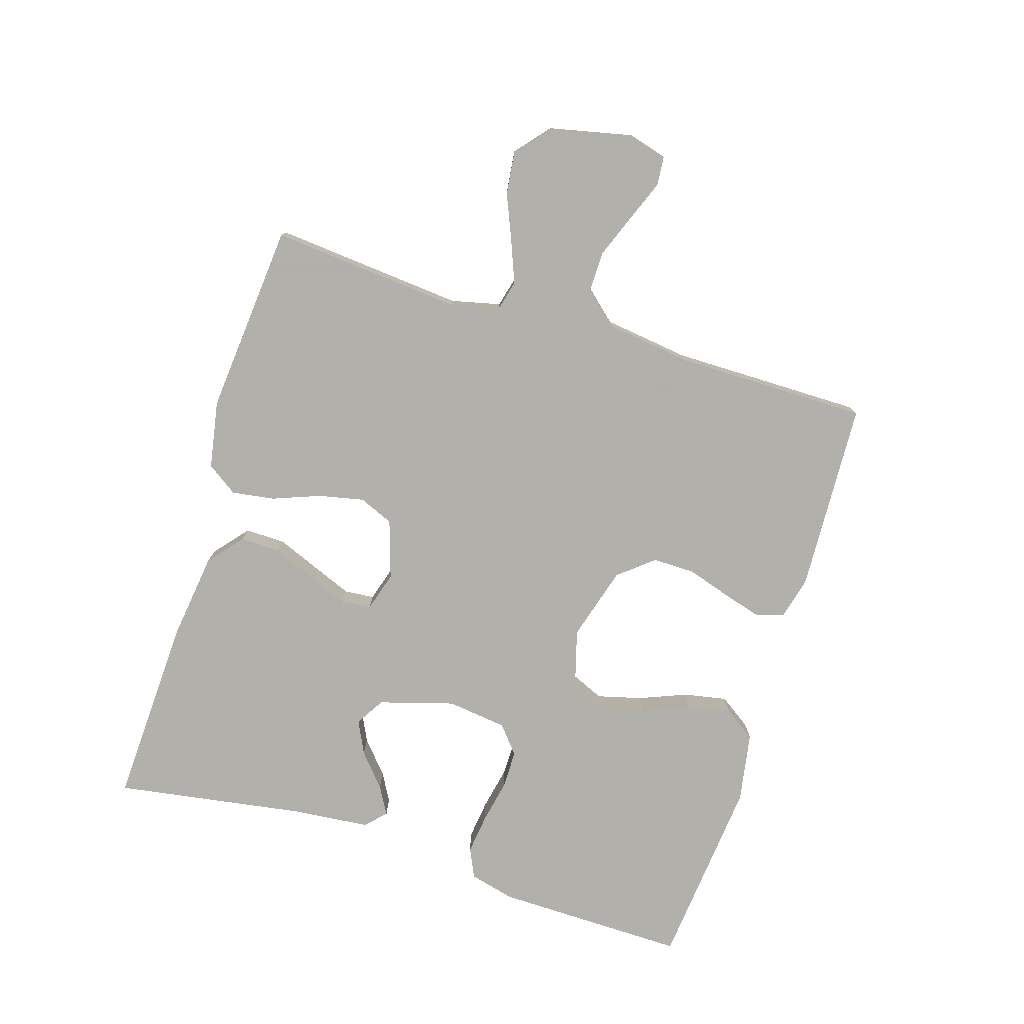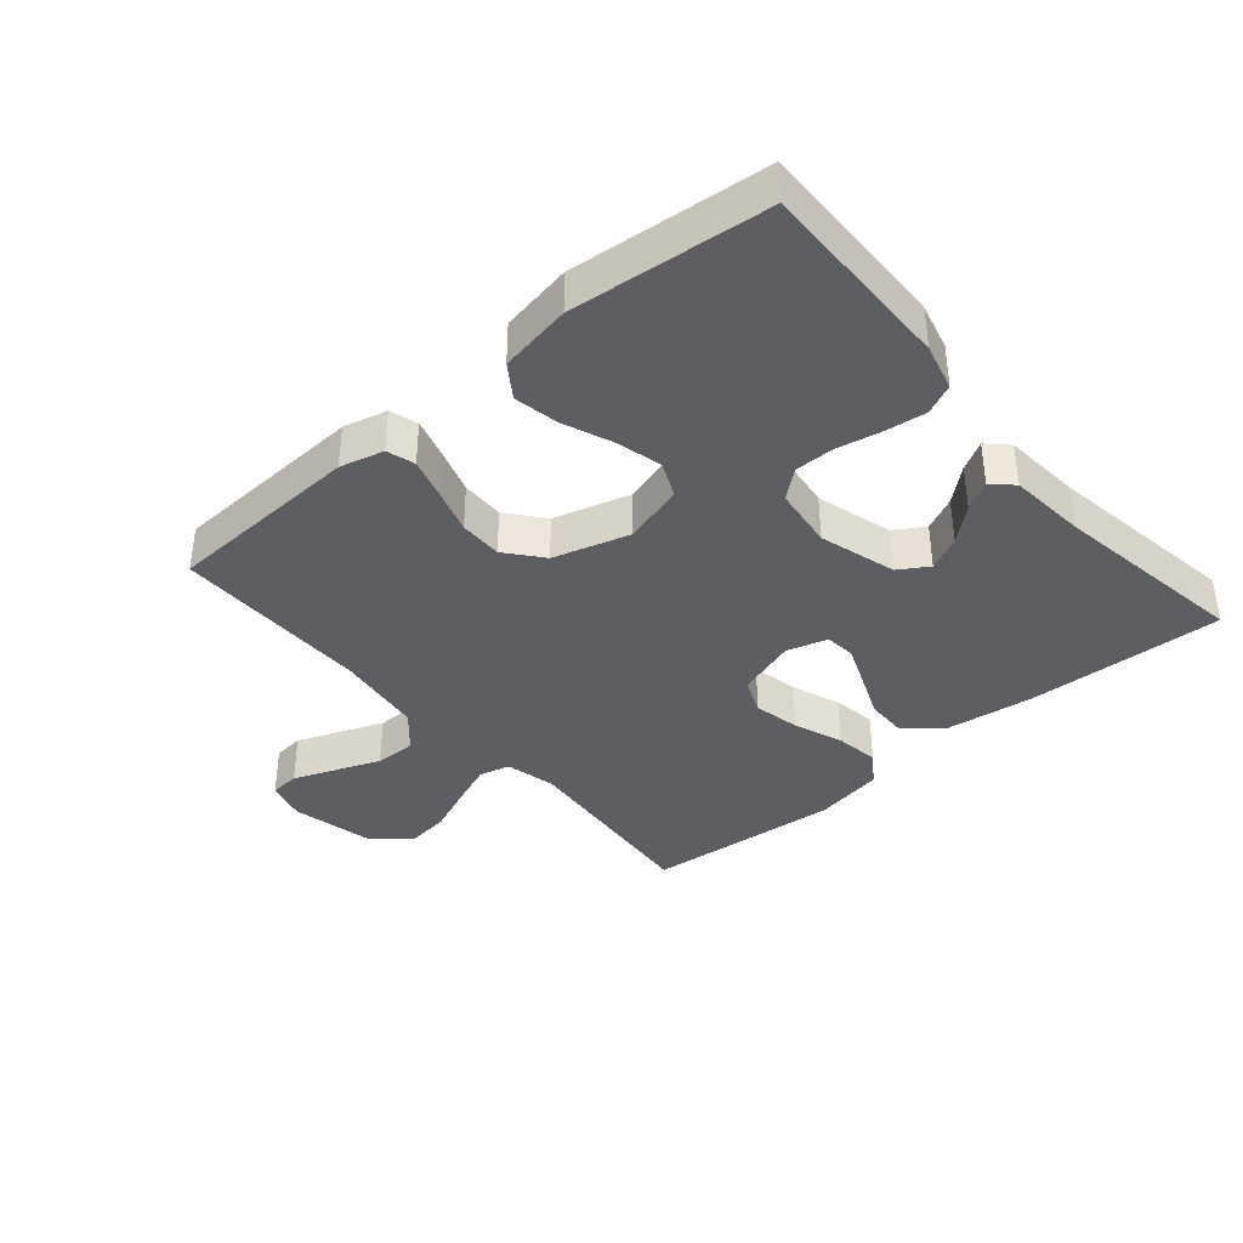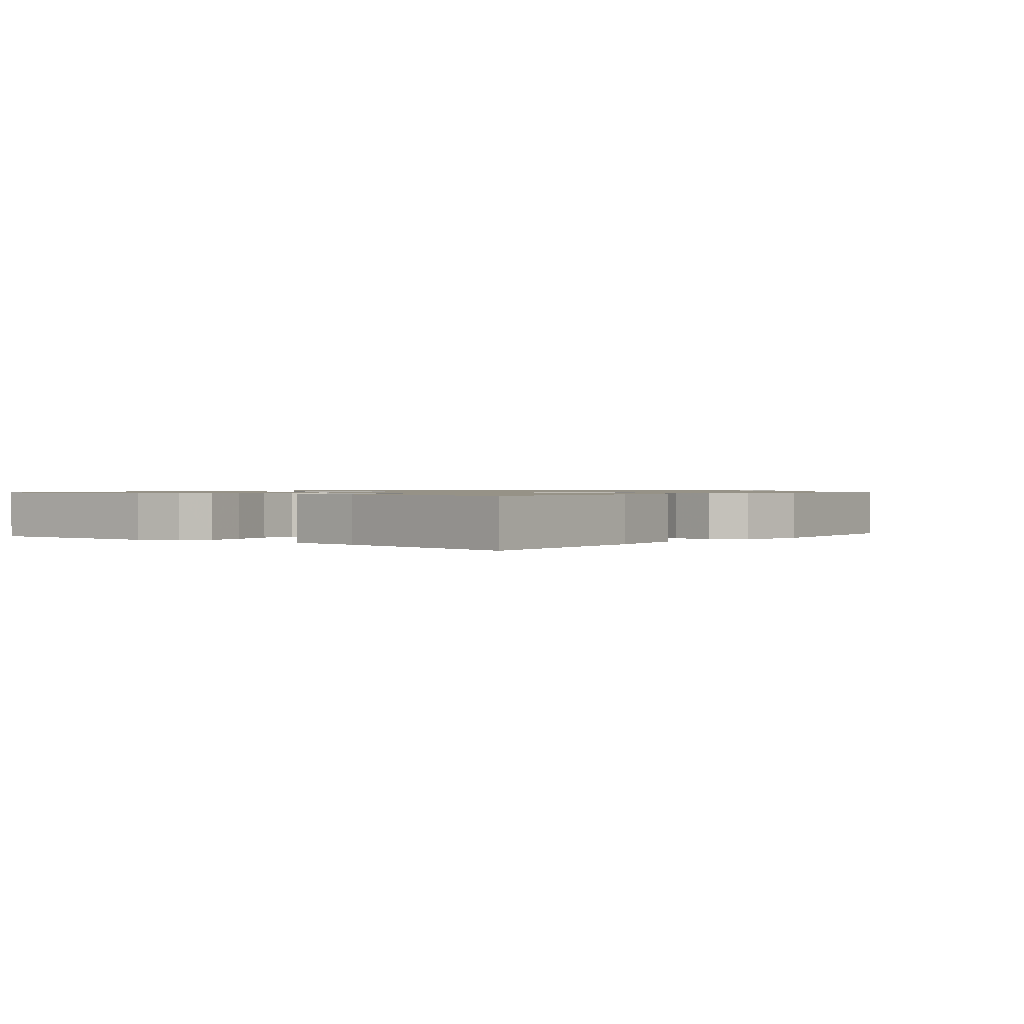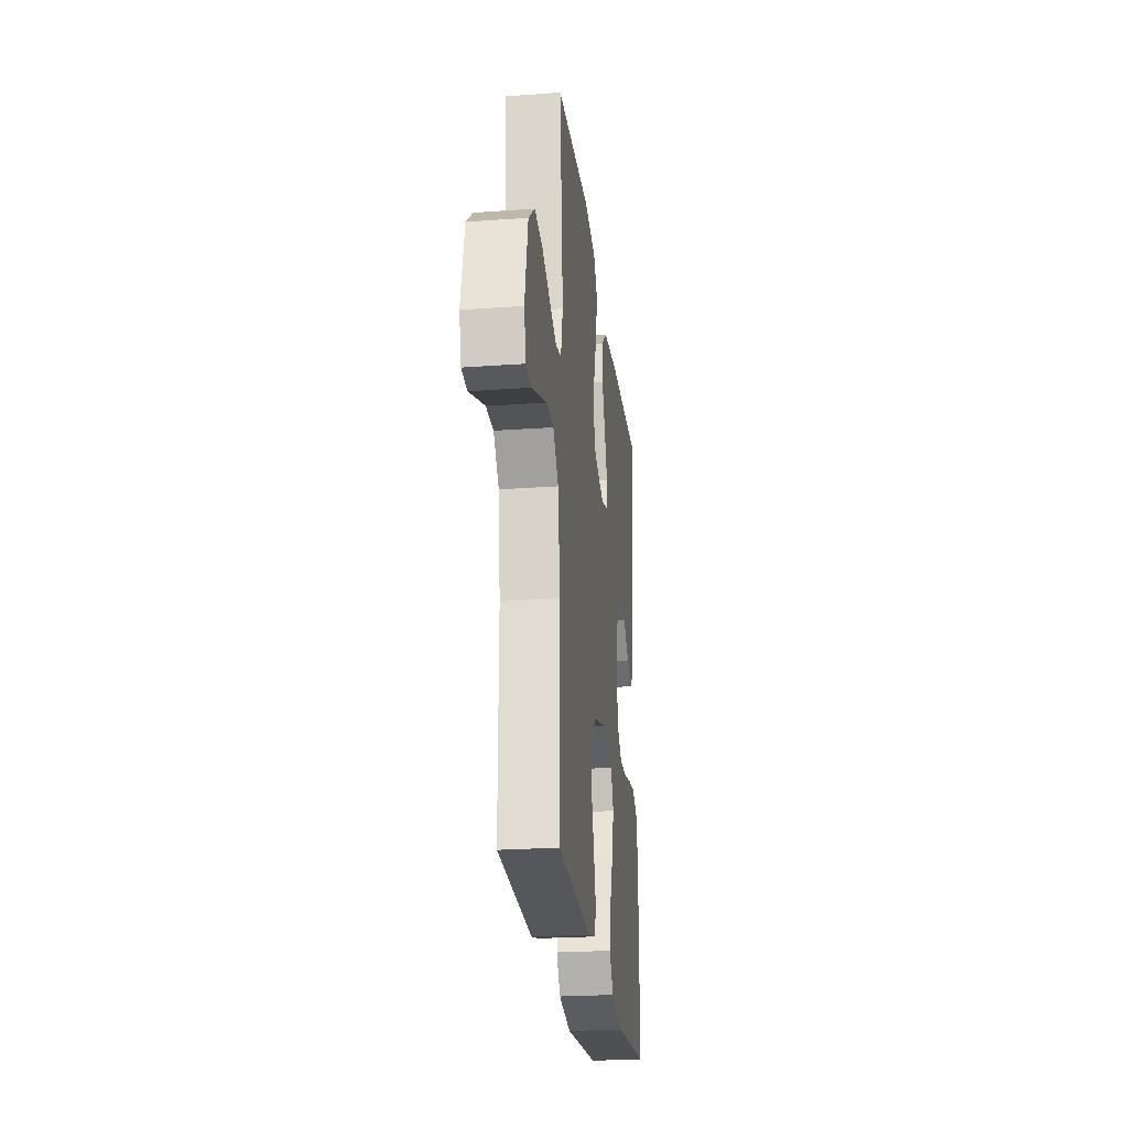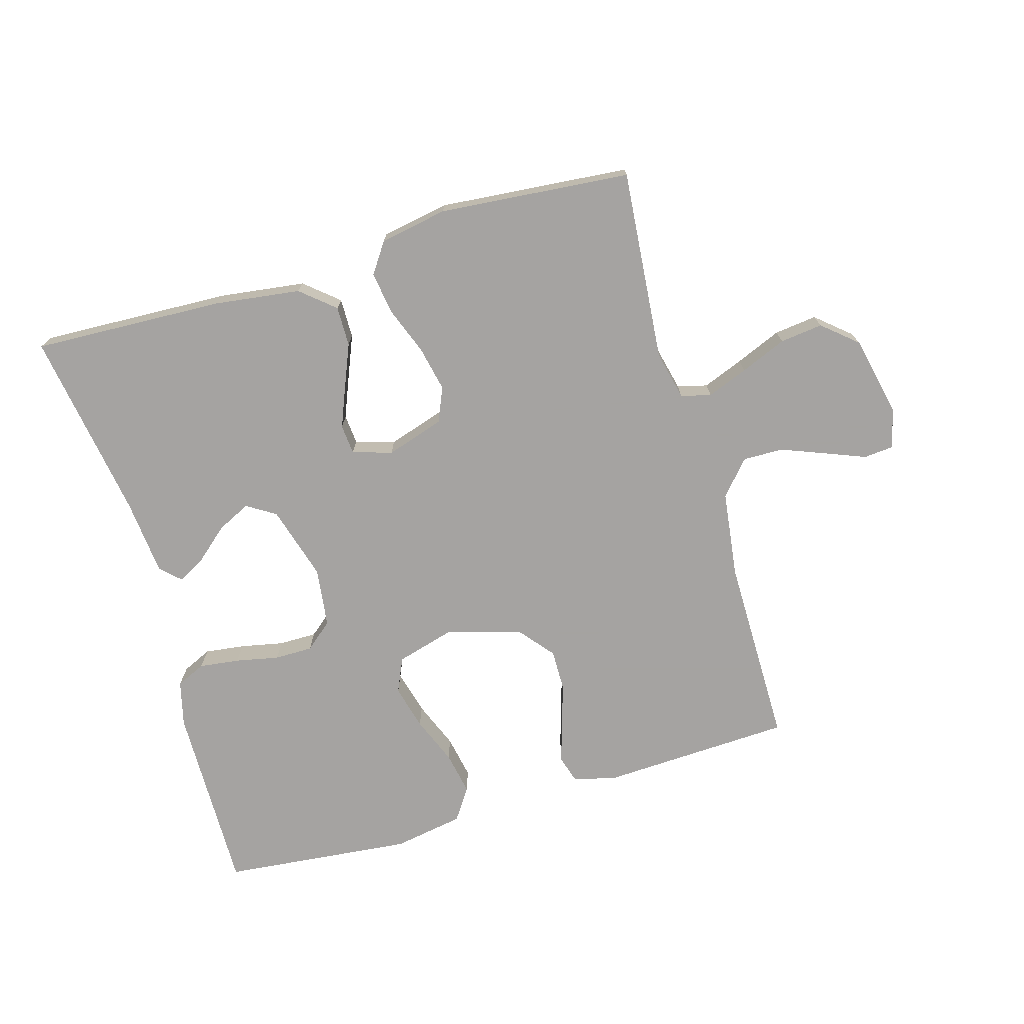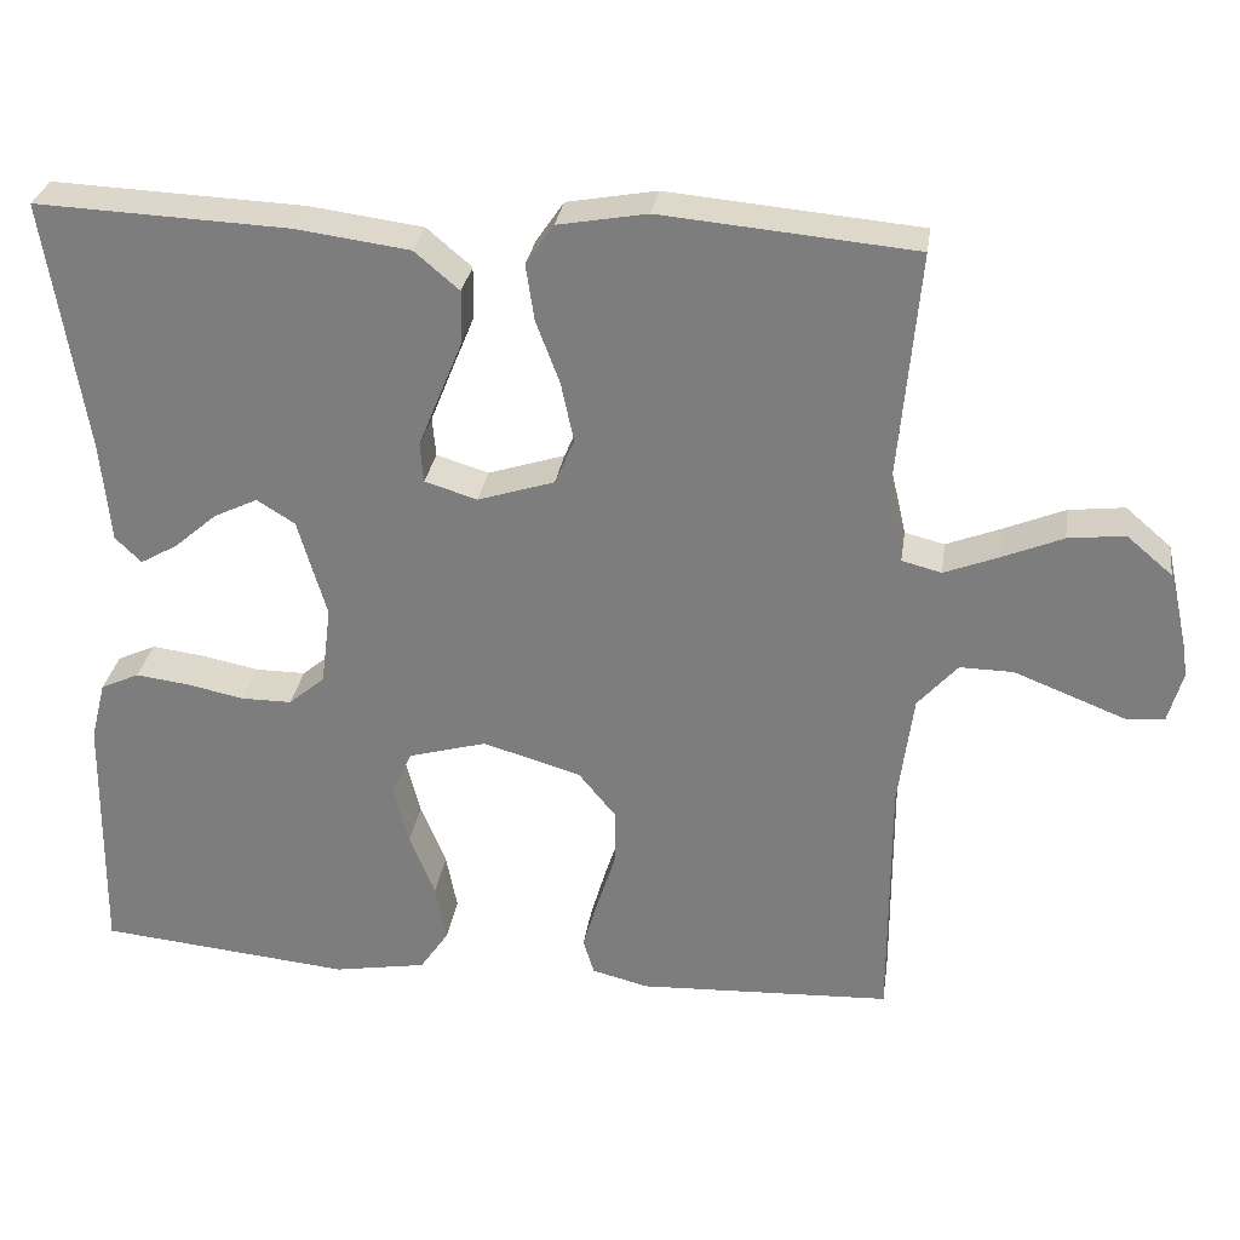
<metadata>
{"format":"obj","ext":"obj","renderer":"f3d","projection":"perspective","resolution":1024,"background":"white","views":[{"elev":-78.4,"azim":72.8,"up":"+Y"},{"elev":-38.1,"azim":-139.5,"up":"+Y"},{"elev":1.0,"azim":-51.7,"up":"+Y"},{"elev":-24.5,"azim":96.7,"up":"+Z"},{"elev":-73.1,"azim":16.3,"up":"+Y"},{"elev":29.6,"azim":8.3,"up":"+Z"}]}
</metadata>
<code>
v -0.5 0.07 -0.5
v -0.495 0.07 -0.2
v -0.477 0.07 -0.129
v -0.431 0.07 -0.108
v -0.368 0.07 -0.116
v -0.3 0.07 -0.13
v -0.24 0.07 -0.13
v -0.197 0.07 -0.094
v -0.185 0.07 0
v -0.219 0.07 0.117
v -0.264 0.07 0.145
v -0.316 0.07 0.12
v -0.367 0.07 0.076
v -0.411 0.07 0.051
v -0.442 0.07 0.081
v -0.453 0.07 0.2
v -0.5 0.07 0.5
v -0.2 0.07 0.487
v -0.065 0.07 0.469
v -0.012 0.07 0.424
v -0.013 0.07 0.361
v -0.041 0.07 0.293
v -0.066 0.07 0.231
v -0.062 0.07 0.184
v 0 0.07 0.165
v 0.091 0.07 0.194
v 0.114 0.07 0.248
v 0.099 0.07 0.319
v 0.071 0.07 0.393
v 0.061 0.07 0.46
v 0.094 0.07 0.508
v 0.2 0.07 0.527
v 0.5 0.07 0.5
v 0.473 0.07 0.2
v 0.491 0.07 0.123
v 0.538 0.07 0.111
v 0.602 0.07 0.136
v 0.674 0.07 0.166
v 0.741 0.07 0.174
v 0.795 0.07 0.128
v 0.823 0.07 0
v 0.806 0.07 -0.061
v 0.76 0.07 -0.065
v 0.697 0.07 -0.04
v 0.628 0.07 -0.013
v 0.565 0.07 -0.012
v 0.518 0.07 -0.065
v 0.5 0.07 -0.2
v 0.5 0.07 -0.5
v 0.2 0.07 -0.513
v 0.133 0.07 -0.496
v 0.12 0.07 -0.453
v 0.138 0.07 -0.392
v 0.16 0.07 -0.323
v 0.161 0.07 -0.257
v 0.116 0.07 -0.202
v 0 0.07 -0.168
v -0.093 0.07 -0.194
v -0.117 0.07 -0.248
v -0.099 0.07 -0.318
v -0.069 0.07 -0.393
v -0.056 0.07 -0.461
v -0.09 0.07 -0.511
v -0.2 0.07 -0.53
v -0.5 0 -0.5
v -0.495 0 -0.2
v -0.477 0 -0.129
v -0.431 0 -0.108
v -0.368 0 -0.116
v -0.3 0 -0.13
v -0.24 0 -0.13
v -0.197 0 -0.094
v -0.185 0 0
v -0.219 0 0.117
v -0.264 0 0.145
v -0.316 0 0.12
v -0.367 0 0.076
v -0.411 0 0.051
v -0.442 0 0.081
v -0.453 0 0.2
v -0.5 0 0.5
v -0.2 0 0.487
v -0.065 0 0.469
v -0.012 0 0.424
v -0.013 0 0.361
v -0.041 0 0.293
v -0.066 0 0.231
v -0.062 0 0.184
v 0 0 0.165
v 0.091 0 0.194
v 0.114 0 0.248
v 0.099 0 0.319
v 0.071 0 0.393
v 0.061 0 0.46
v 0.094 0 0.508
v 0.2 0 0.527
v 0.5 0 0.5
v 0.473 0 0.2
v 0.491 0 0.123
v 0.538 0 0.111
v 0.602 0 0.136
v 0.674 0 0.166
v 0.741 0 0.174
v 0.795 0 0.128
v 0.823 0 0
v 0.806 0 -0.061
v 0.76 0 -0.065
v 0.697 0 -0.04
v 0.628 0 -0.013
v 0.565 0 -0.012
v 0.518 0 -0.065
v 0.5 0 -0.2
v 0.5 0 -0.5
v 0.2 0 -0.513
v 0.133 0 -0.496
v 0.12 0 -0.453
v 0.138 0 -0.392
v 0.16 0 -0.323
v 0.161 0 -0.257
v 0.116 0 -0.202
v 0 0 -0.168
v -0.093 0 -0.194
v -0.117 0 -0.248
v -0.099 0 -0.318
v -0.069 0 -0.393
v -0.056 0 -0.461
v -0.09 0 -0.511
v -0.2 0 -0.53
f 60 61 62 63
f 59 60 63 64
f 51 52 53 54
f 49 50 51 54
f 48 49 54 55
f 47 48 55 56
f 41 42 43 44
f 41 44 45
f 40 41 45 46
f 37 38 39 40
f 36 37 40 46
f 31 32 33 34
f 31 34 35
f 28 29 30 31
f 27 28 31 35
f 26 27 35
f 25 26 35 36
f 19 20 21 22
f 19 22 23
f 16 17 18 19
f 16 19 23
f 12 13 14 15
f 11 12 15 16
f 3 4 5 6
f 1 2 3 6
f 59 64 1 6
f 58 59 6 7
f 57 58 7 8
f 56 57 8 9
f 47 56 9 10
f 25 36 46 47
f 24 25 47 10
f 11 16 23 24
f 10 11 24
f 127 126 125 124
f 128 127 124 123
f 118 117 116 115
f 118 115 114 113
f 119 118 113 112
f 120 119 112 111
f 108 107 106 105
f 109 108 105
f 110 109 105 104
f 104 103 102 101
f 110 104 101 100
f 98 97 96 95
f 99 98 95
f 95 94 93 92
f 99 95 92 91
f 99 91 90
f 100 99 90 89
f 86 85 84 83
f 87 86 83
f 83 82 81 80
f 87 83 80
f 79 78 77 76
f 80 79 76 75
f 70 69 68 67
f 70 67 66 65
f 70 65 128 123
f 71 70 123 122
f 72 71 122 121
f 73 72 121 120
f 74 73 120 111
f 111 110 100 89
f 74 111 89 88
f 88 87 80 75
f 88 75 74
f 1 65 66 2
f 2 66 67 3
f 3 67 68 4
f 4 68 69 5
f 5 69 70 6
f 6 70 71 7
f 7 71 72 8
f 8 72 73 9
f 9 73 74 10
f 10 74 75 11
f 11 75 76 12
f 12 76 77 13
f 13 77 78 14
f 14 78 79 15
f 15 79 80 16
f 16 80 81 17
f 17 81 82 18
f 18 82 83 19
f 19 83 84 20
f 20 84 85 21
f 21 85 86 22
f 22 86 87 23
f 23 87 88 24
f 24 88 89 25
f 25 89 90 26
f 26 90 91 27
f 27 91 92 28
f 28 92 93 29
f 29 93 94 30
f 30 94 95 31
f 31 95 96 32
f 32 96 97 33
f 33 97 98 34
f 34 98 99 35
f 35 99 100 36
f 36 100 101 37
f 37 101 102 38
f 38 102 103 39
f 39 103 104 40
f 40 104 105 41
f 41 105 106 42
f 42 106 107 43
f 43 107 108 44
f 44 108 109 45
f 45 109 110 46
f 46 110 111 47
f 47 111 112 48
f 48 112 113 49
f 49 113 114 50
f 50 114 115 51
f 51 115 116 52
f 52 116 117 53
f 53 117 118 54
f 54 118 119 55
f 55 119 120 56
f 56 120 121 57
f 57 121 122 58
f 58 122 123 59
f 59 123 124 60
f 60 124 125 61
f 61 125 126 62
f 62 126 127 63
f 63 127 128 64
f 64 128 65 1

</code>
